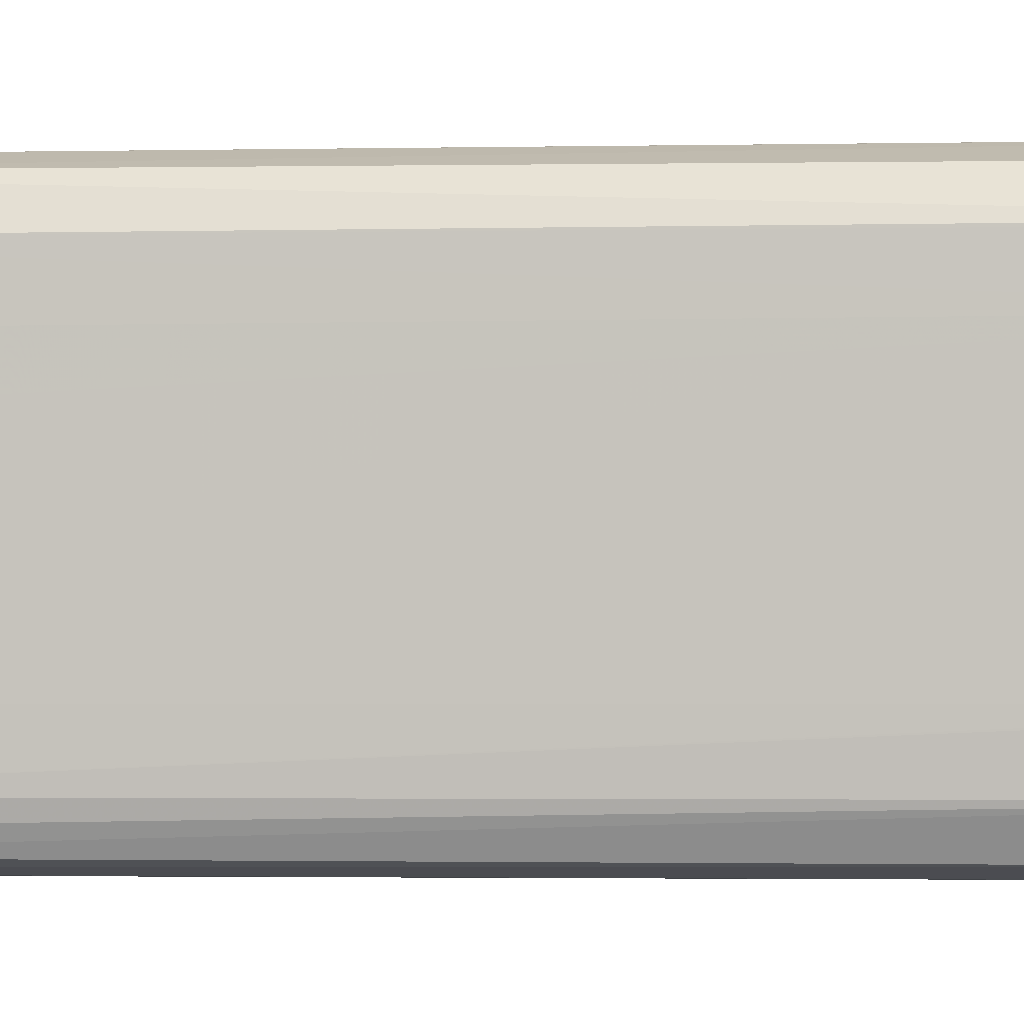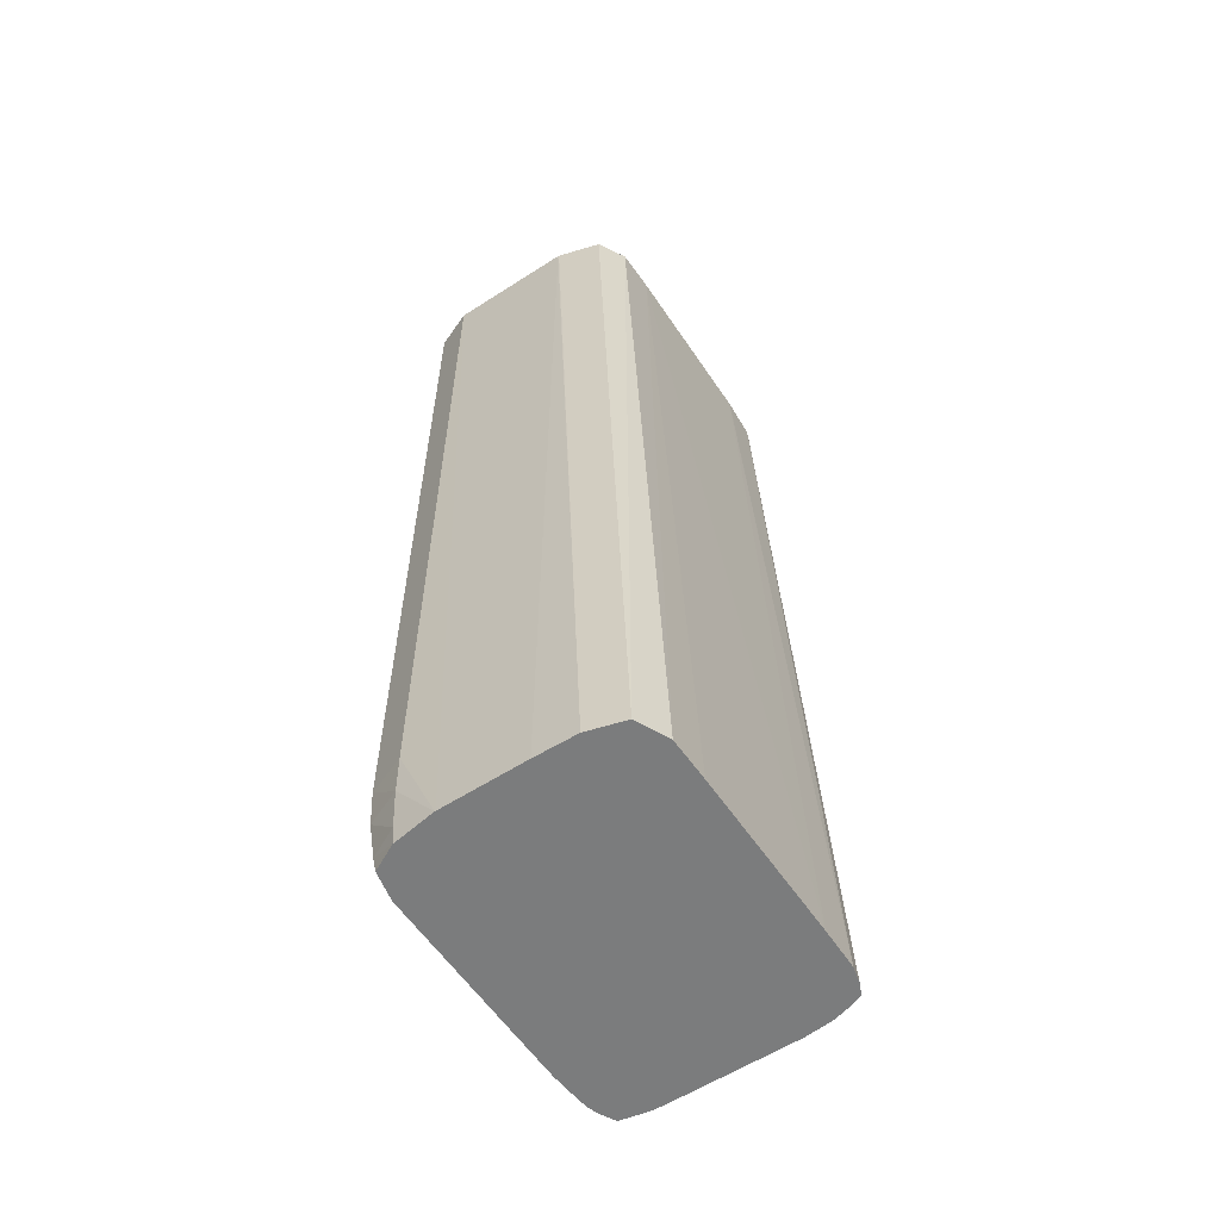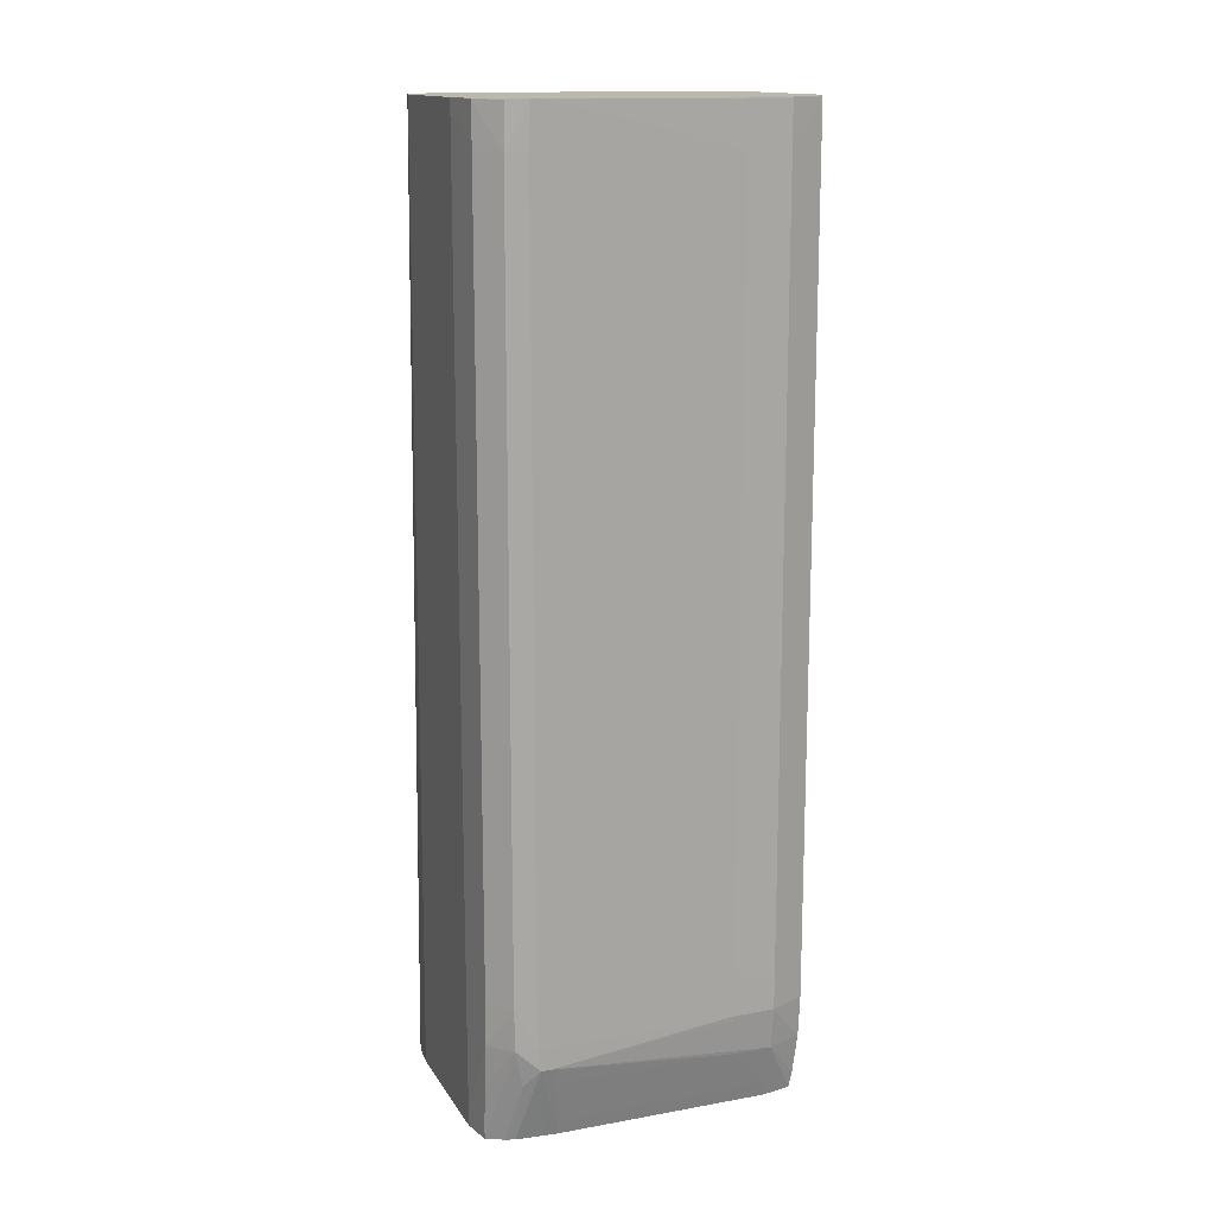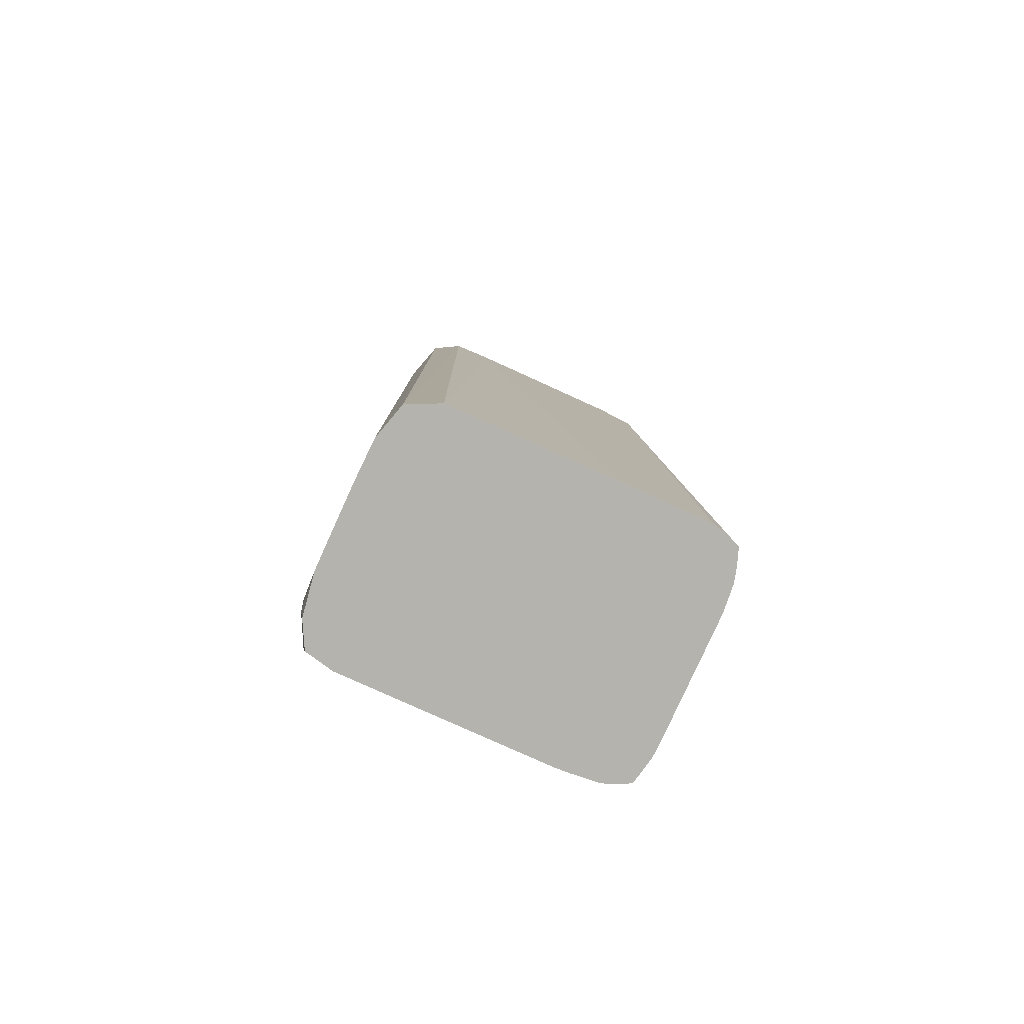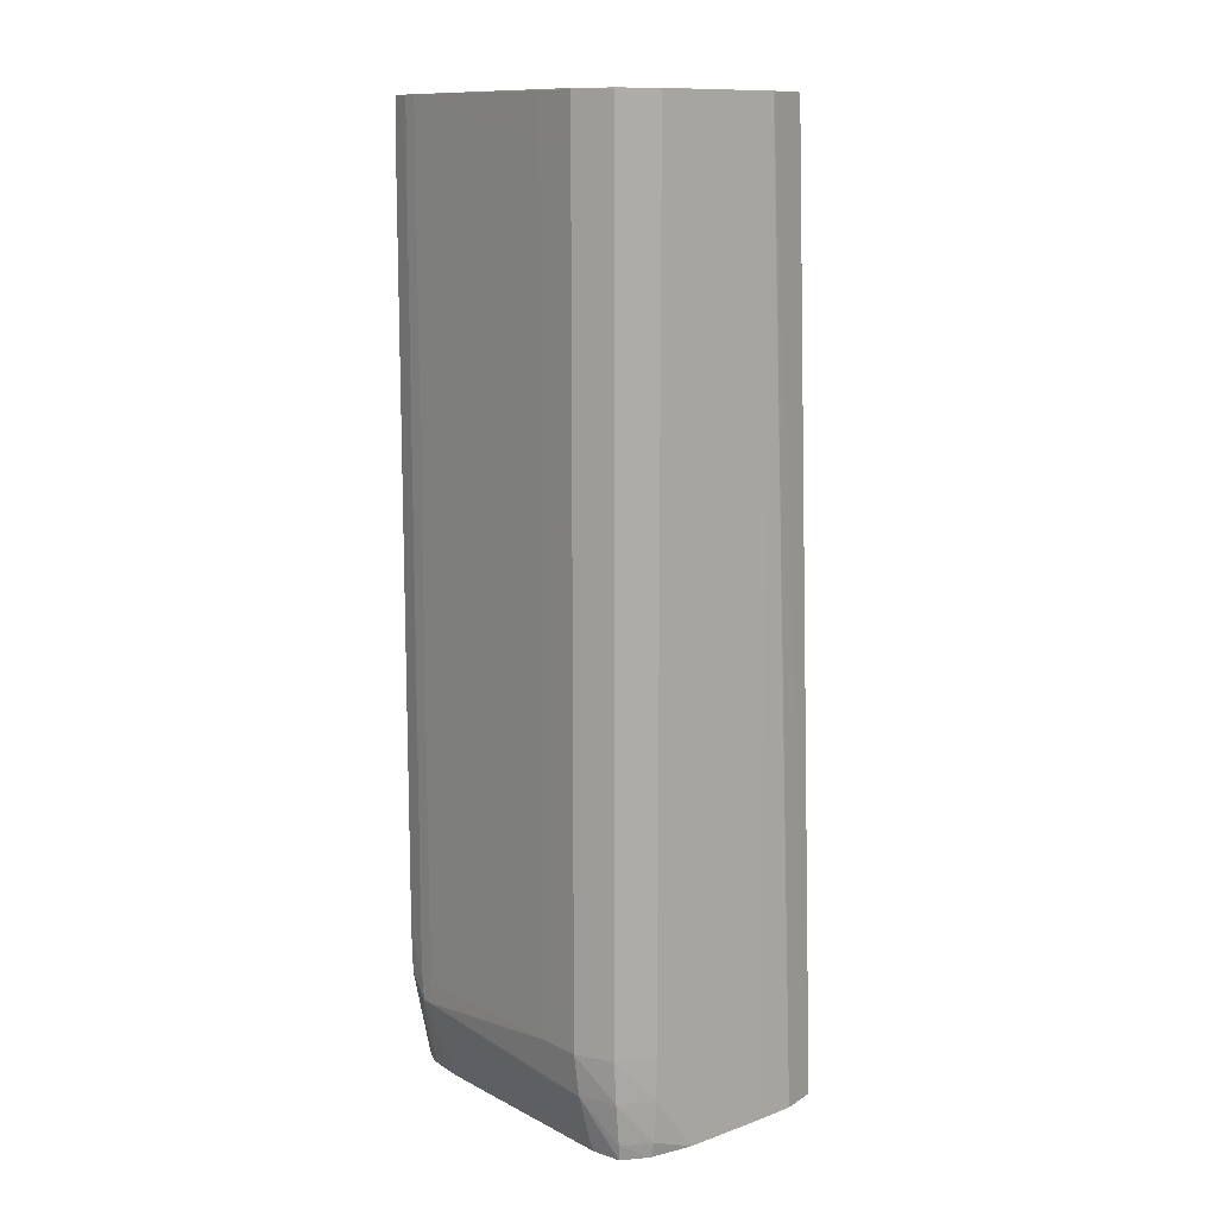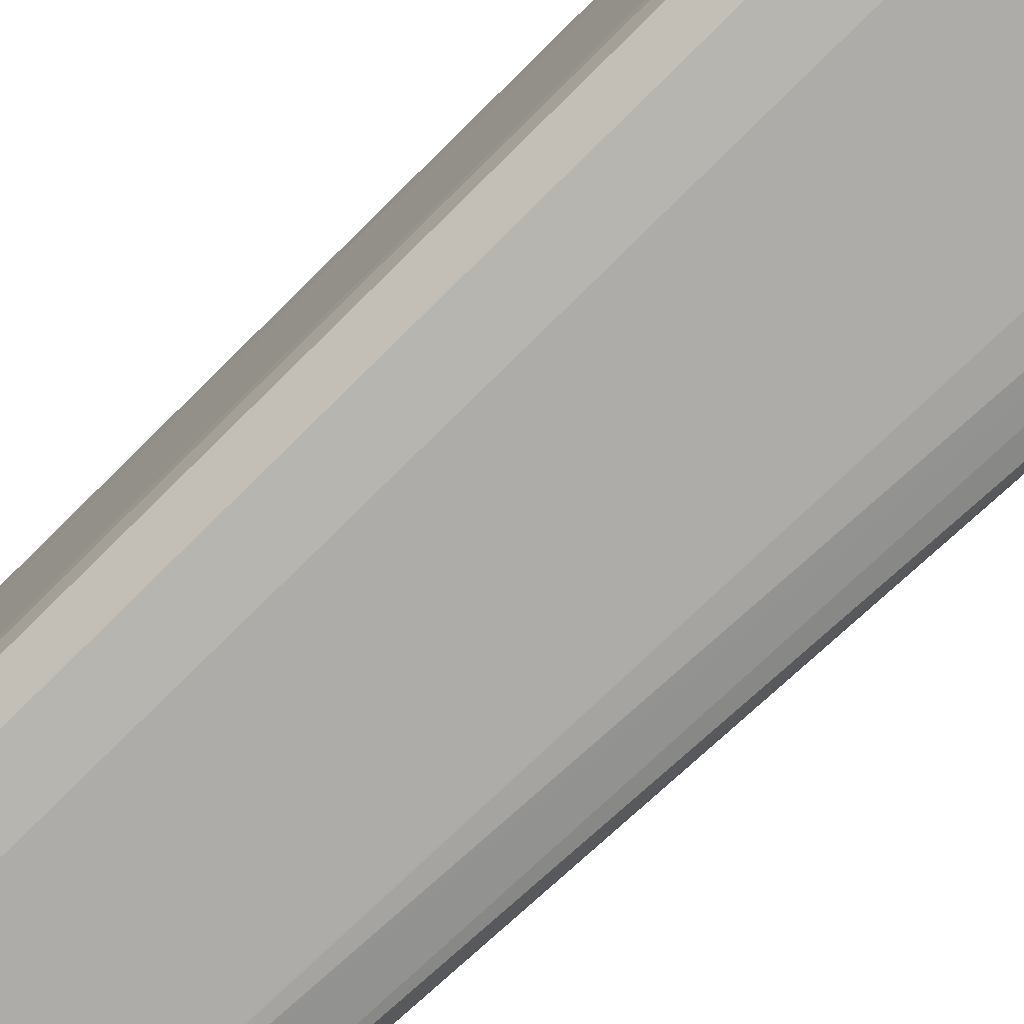
<metadata>
{"format":"obj","ext":"obj","renderer":"f3d","projection":"perspective","resolution":1024,"background":"white","views":[{"elev":-2.1,"azim":95.9,"up":"+Z"},{"elev":-58.6,"azim":35.5,"up":"+Y"},{"elev":14.7,"azim":-109.4,"up":"+Y"},{"elev":-80.0,"azim":67.5,"up":"+Y"},{"elev":11.9,"azim":-37.9,"up":"+Y"},{"elev":-75.8,"azim":-45.2,"up":"+Z"}]}
</metadata>
<code>
v -0.03575 0.02275 0.006076
v -0.03692 0.02275 0.005648
v -0.03575 0.02145 0.006057
v -0.03445 0.01968 0.006036
v -0.03445 0.02015 0.006036
v -0.03572 0.04878 0.006074
v -0.03575 0.04878 0.006075
v -0.03692 0.04745 0.005648
v -0.03748 0.02405 0.004549
v -0.03748 0.02275 0.004549
v -0.03684 0.02145 0.00563
v -0.03575 0.02015 0.005972
v -0.03362 0.01968 0.006009
v -0.03579 0.01968 0.005866
v -0.03185 0.04878 0.005947
v -0.03315 0.02015 0.005994
v -0.03689 0.04878 0.005658
v -0.03692 0.04875 0.005648
v -0.03748 0.04745 0.004549
v -0.03754 0.02405 0.003249
v -0.03753 0.02275 0.003249
v -0.03771 0.02208 -0.002412
v -0.03731 0.02145 0.004549
v -0.03667 0.02015 0.005542
v -0.03315 0.01968 0.005994
v -0.03661 0.01968 0.005472
v -0.03182 0.04878 0.005941
v -0.03185 0.01968 0.005949
v -0.03055 0.01968 0.005875
v -0.03692 0.04878 0.005647
v -0.03747 0.04875 0.004549
v -0.03746 0.04878 0.004577
v -0.03753 0.04745 0.003249
v -0.03762 0.02405 0.0006498
v -0.03771 0.02275 -0.002315
v -0.03762 0.02275 0.0006498
v -0.03771 0.04745 -0.002338
v -0.03771 0.02208 -0.002687
v -0.03704 0.01968 -0.00195
v -0.03717 0.02015 -0.00195
v -0.03756 0.02157 -0.001968
v -0.03744 0.02145 0.0006498
v -0.03736 0.02145 0.003249
v -0.03696 0.02015 0.004549
v -0.03683 0.01968 0.004578
v -0.0305 0.04878 0.005503
v -0.02944 0.01968 0.005521
v -0.03753 0.04875 0.003249
v -0.03747 0.04878 0.004549
v -0.03771 0.04875 -0.002347
v -0.03771 0.02275 -0.002766
v -0.03771 0.04878 -0.002352
v -0.03762 0.02275 -0.003417
v -0.03747 0.02157 -0.003173
v -0.03697 0.01968 -0.00325
v -0.03703 0.01968 -0.002422
v -0.03701 0.01968 -0.001122
v -0.03709 0.02015 0.0006498
v -0.03705 0.02015 0.001949
v -0.03697 0.01968 0.0001778
v -0.03685 0.01968 0.004077
v -0.03003 0.04878 0.004626
v -0.02902 0.01968 0.004549
v -0.03753 0.04878 0.003249
v -0.03771 0.02405 -0.002799
v -0.03764 0.02405 -0.003448
v -0.03771 0.04878 -0.002758
v -0.03771 0.04875 -0.002763
v -0.03771 0.04745 -0.002795
v -0.03697 0.02275 -0.00409
v -0.03685 0.02145 -0.004089
v -0.03668 0.02015 -0.004086
v -0.03664 0.01968 -0.004068
v -0.03689 0.01968 -0.003536
v -0.03003 0.04878 0.004549
v -0.02904 0.01968 0.003249
v -0.03004 0.04878 0.003368
v -0.03699 0.02405 -0.00409
v -0.03764 0.04745 -0.003445
v -0.03699 0.04615 -0.00409
v -0.03763 0.04878 -0.003375
v -0.03762 0.04875 -0.003412
v -0.03575 0.02145 -0.004298
v -0.03575 0.02015 -0.004294
v -0.03575 0.01968 -0.004275
v -0.03635 0.01968 -0.004143
v -0.02908 0.01968 0.001949
v -0.03022 0.04878 -0.00195
v -0.02916 0.01968 -0.0006501
v -0.0292 0.01968 -0.00195
v -0.03575 0.02405 -0.0043
v -0.03697 0.04875 -0.004089
v -0.03699 0.04745 -0.004089
v -0.03575 0.04878 -0.004298
v -0.03575 0.04485 -0.004299
v -0.03575 0.03185 -0.0043
v -0.03762 0.04878 -0.003405
v -0.03697 0.04878 -0.004089
v -0.03185 0.01968 -0.004418
v -0.03398 0.01968 -0.00435
v -0.03528 0.01968 -0.004308
v -0.03022 0.04878 -0.001991
v -0.02926 0.01968 -0.00325
v -0.03189 0.04878 -0.004415
v -0.03185 0.04615 -0.004417
v -0.03185 0.02145 -0.004418
v -0.03138 0.01968 -0.004431
v -0.03033 0.04878 -0.00325
v -0.02939 0.01968 -0.003732
v -0.03185 0.04878 -0.004416
v -0.03055 0.01968 -0.004378
v -0.03081 0.04878 -0.004168
v -0.02956 0.01968 -0.004098
v -0.03011 0.01968 -0.004276
f 44 61 45
f 46 47 62
f 48 64 52
f 112 113 114
f 44 60 61
f 48 52 50
f 51 65 66
f 51 66 53
f 51 67 68
f 51 68 69
f 47 63 62
f 53 74 54
f 53 66 70
f 53 70 71
f 53 71 72
f 53 72 73
f 53 73 74
f 54 74 55
f 58 60 59
f 62 63 75
f 63 76 77
f 63 77 75
f 44 59 60
f 65 69 79
f 51 69 65
f 42 44 43
f 35 37 50
f 41 59 42
f 65 79 66
f 23 44 26
f 23 26 24
f 26 44 45
f 27 29 47
f 27 47 46
f 31 32 49
f 31 49 64
f 31 64 48
f 33 48 50
f 33 50 37
f 34 37 35
f 35 50 52
f 35 52 67
f 35 67 51
f 38 51 53
f 38 53 54
f 38 54 55
f 38 55 56
f 38 56 39
f 39 57 40
f 40 57 60
f 40 60 58
f 40 58 41
f 41 58 59
f 42 59 44
f 66 78 70
f 84 101 85
f 66 80 78
f 83 101 84
f 83 91 99
f 88 90 103
f 88 103 102
f 91 96 106
f 91 106 99
f 92 98 94
f 92 94 93
f 94 104 105
f 94 105 95
f 95 105 96
f 83 100 101
f 96 105 106
f 102 103 108
f 103 109 108
f 104 110 105
f 105 110 107
f 105 107 106
f 107 110 111
f 108 109 113
f 108 113 112
f 110 112 114
f 110 114 111
f 23 43 44
f 99 106 107
f 83 99 100
f 82 98 92
f 82 97 98
f 67 81 82
f 67 82 68
f 68 82 79
f 68 79 69
f 70 78 83
f 70 83 84
f 70 84 71
f 71 84 72
f 72 84 85
f 72 85 86
f 72 86 73
f 76 87 77
f 77 87 89
f 77 89 90
f 77 90 88
f 78 91 83
f 78 80 96
f 78 96 91
f 79 82 92
f 79 92 93
f 79 93 80
f 80 93 94
f 80 94 95
f 80 95 96
f 81 97 82
f 66 79 80
f 22 51 38
f 8 19 9
f 22 36 35
f 4 101 100
f 4 100 99
f 4 99 107
f 4 107 111
f 4 111 114
f 4 114 113
f 4 113 109
f 4 109 103
f 4 103 90
f 4 90 89
f 4 89 87
f 4 85 101
f 4 87 76
f 4 63 47
f 4 47 29
f 4 29 28
f 4 28 25
f 4 25 13
f 5 13 6
f 6 15 27
f 6 27 46
f 6 46 62
f 6 62 75
f 6 75 77
f 4 76 63
f 6 77 88
f 4 86 85
f 4 74 73
f 22 35 51
f 1 2 3
f 1 3 4
f 1 4 5
f 1 5 6
f 1 6 7
f 1 7 8
f 1 8 2
f 2 9 10
f 2 10 11
f 2 11 3
f 4 73 86
f 2 8 9
f 3 12 4
f 4 13 5
f 4 12 14
f 4 14 26
f 4 26 45
f 4 45 61
f 4 61 60
f 4 60 57
f 4 57 39
f 4 39 56
f 4 56 55
f 3 11 12
f 6 88 102
f 4 55 74
f 6 108 112
f 14 24 26
f 15 16 28
f 15 28 29
f 15 29 27
f 16 25 28
f 17 30 18
f 18 31 19
f 18 30 32
f 18 32 31
f 19 31 48
f 19 48 33
f 13 25 16
f 20 34 35
f 20 36 21
f 20 33 37
f 20 37 34
f 21 36 22
f 22 38 39
f 22 39 40
f 22 40 41
f 22 41 42
f 22 42 43
f 22 43 23
f 6 102 108
f 20 35 36
f 12 24 14
f 19 33 20
f 11 23 24
f 6 112 110
f 11 24 12
f 6 110 104
f 6 104 94
f 6 94 98
f 6 98 97
f 6 97 81
f 6 81 67
f 6 52 64
f 6 64 49
f 6 49 32
f 6 32 30
f 6 30 17
f 6 67 52
f 6 17 7
f 10 23 11
f 10 22 23
f 10 21 22
f 10 20 21
f 9 20 10
f 9 19 20
f 7 18 8
f 7 17 18
f 6 16 15
f 6 13 16
f 8 18 19

</code>
